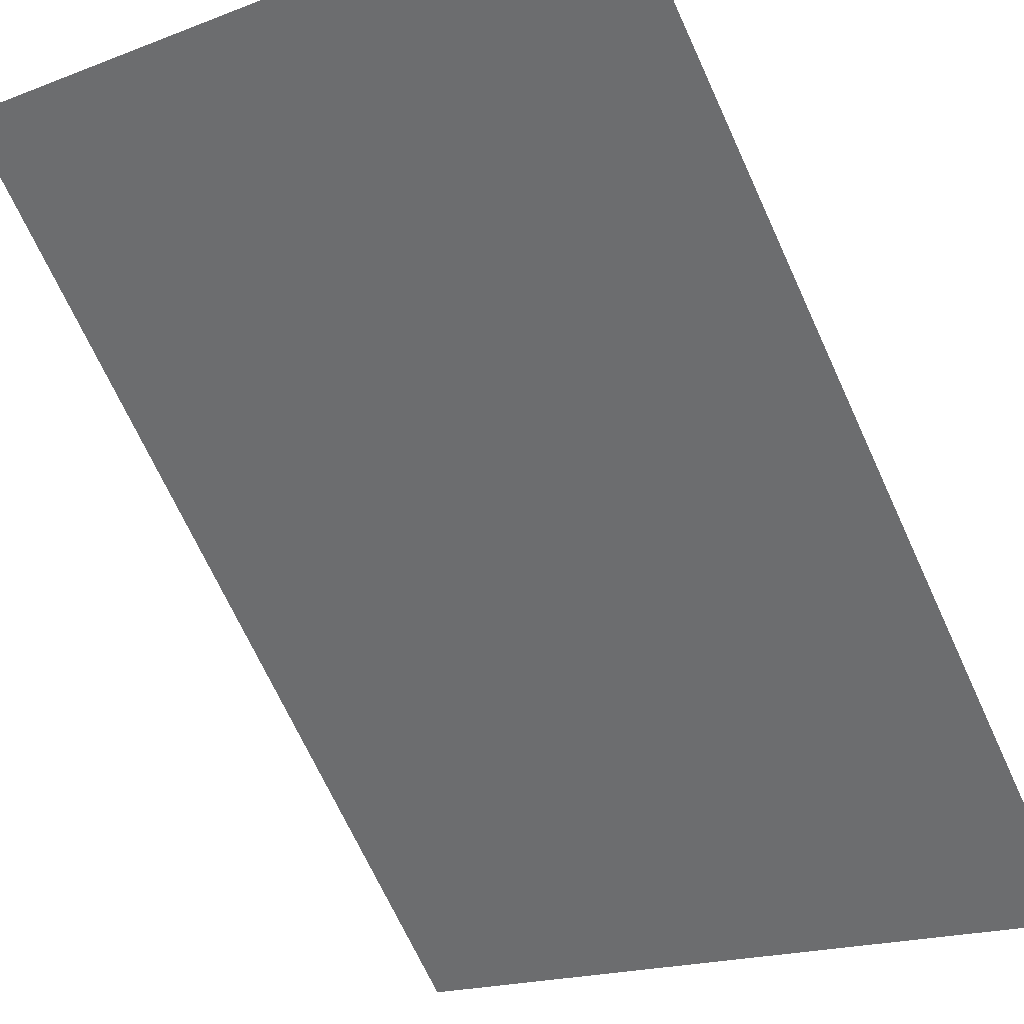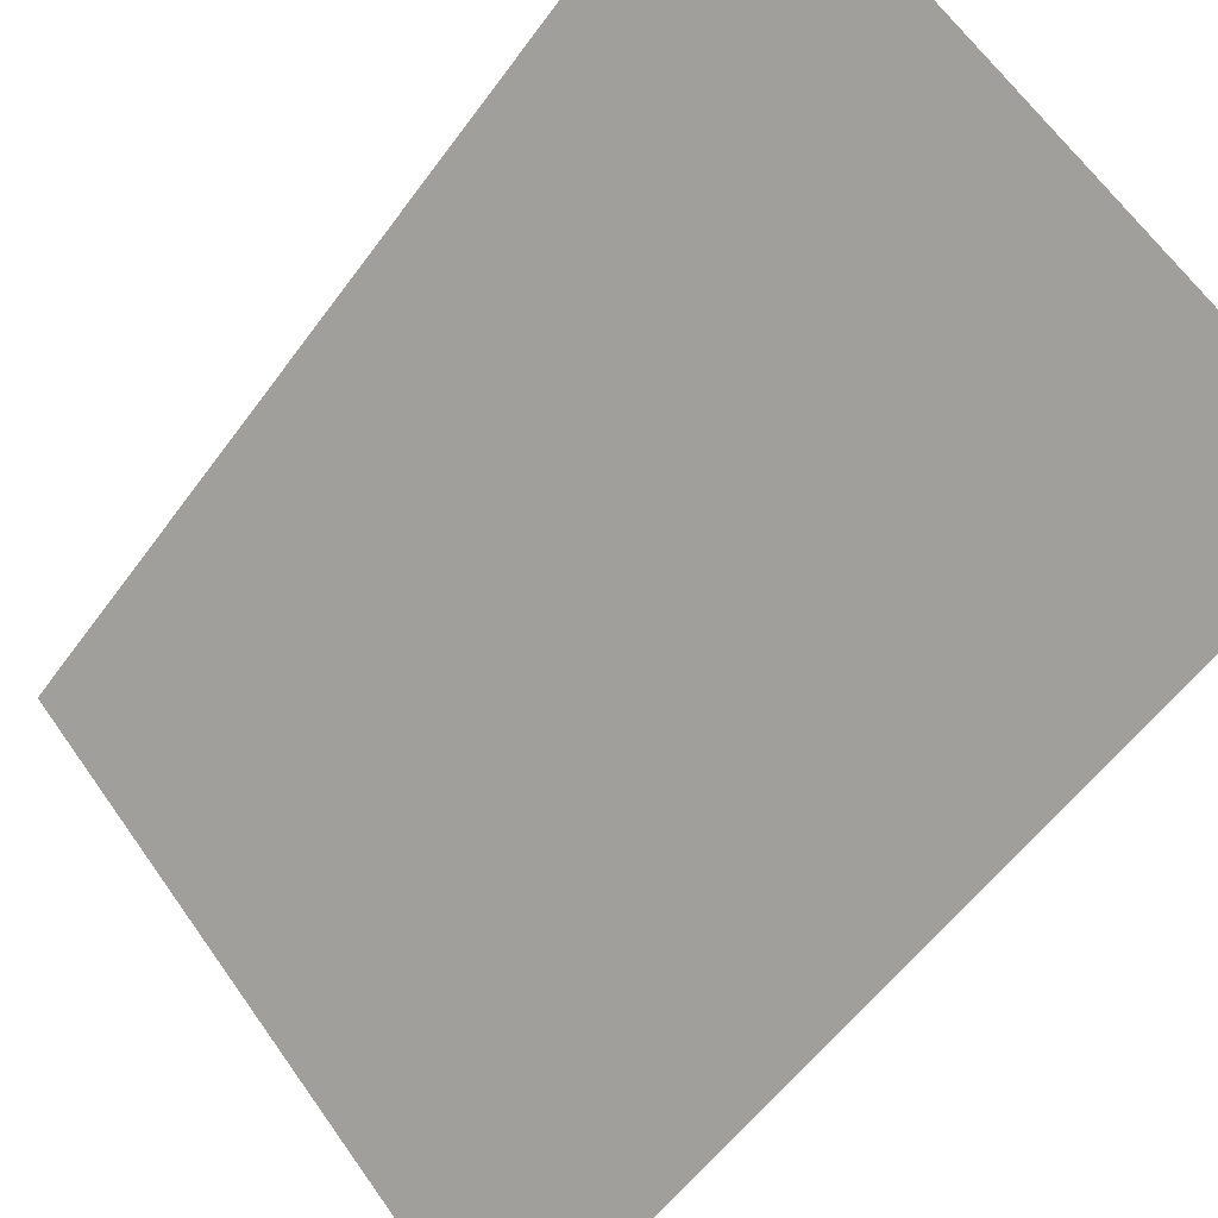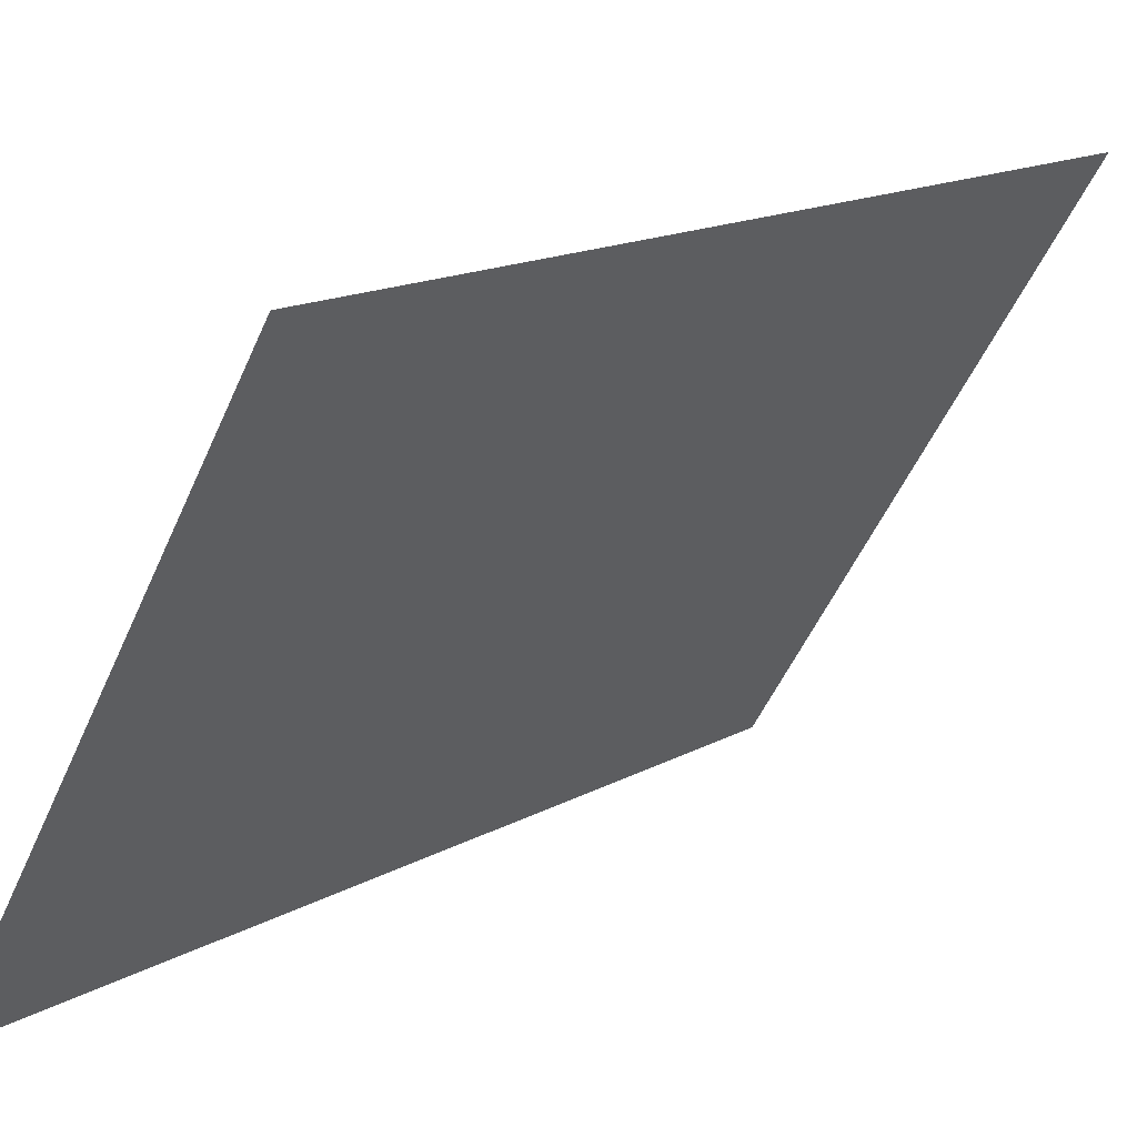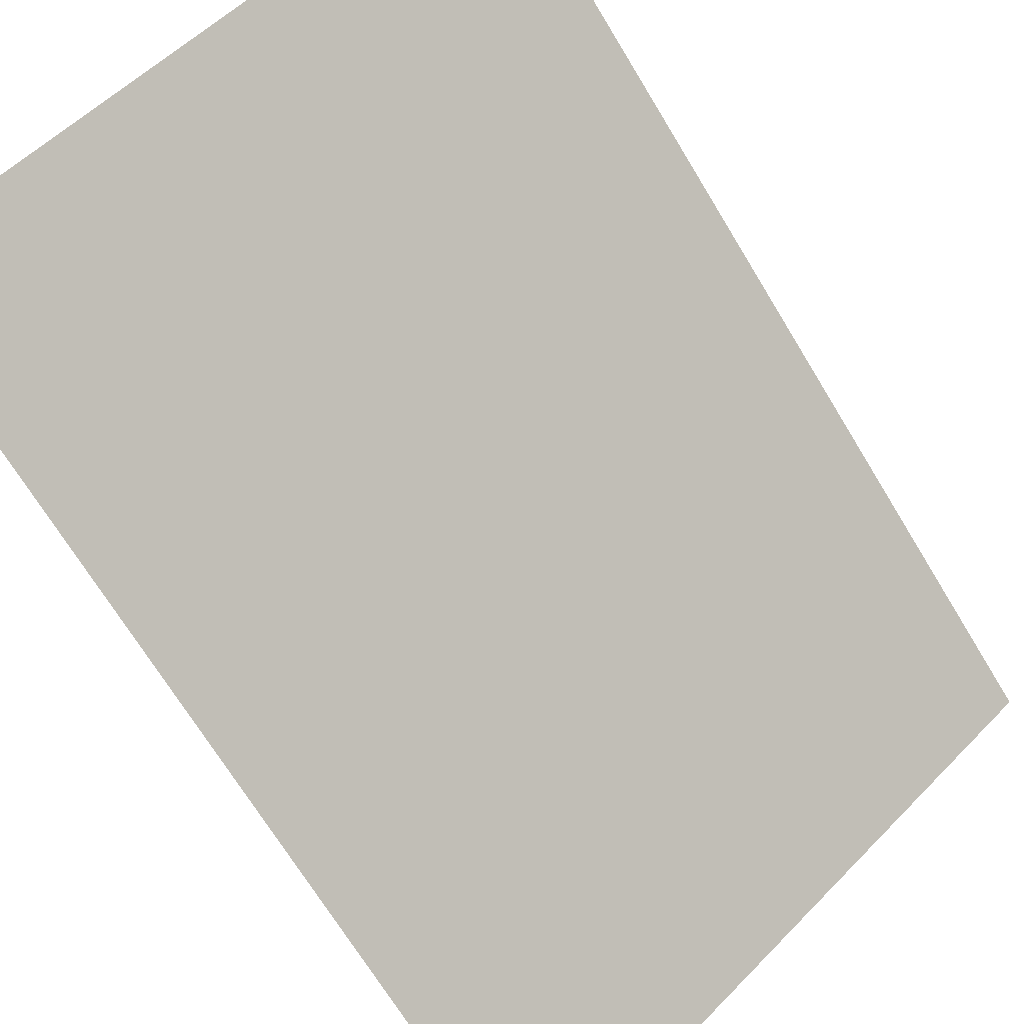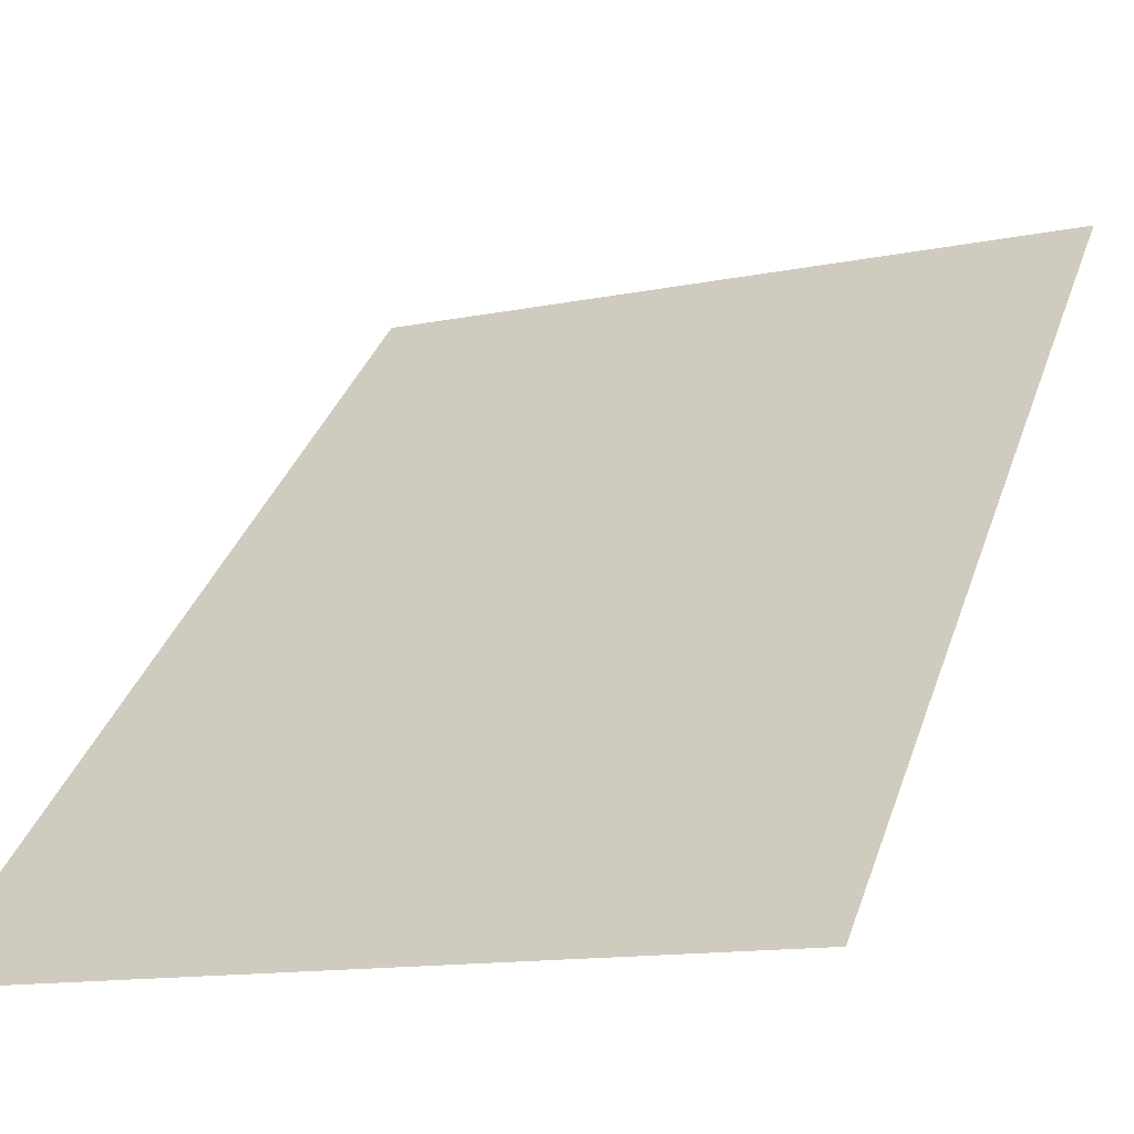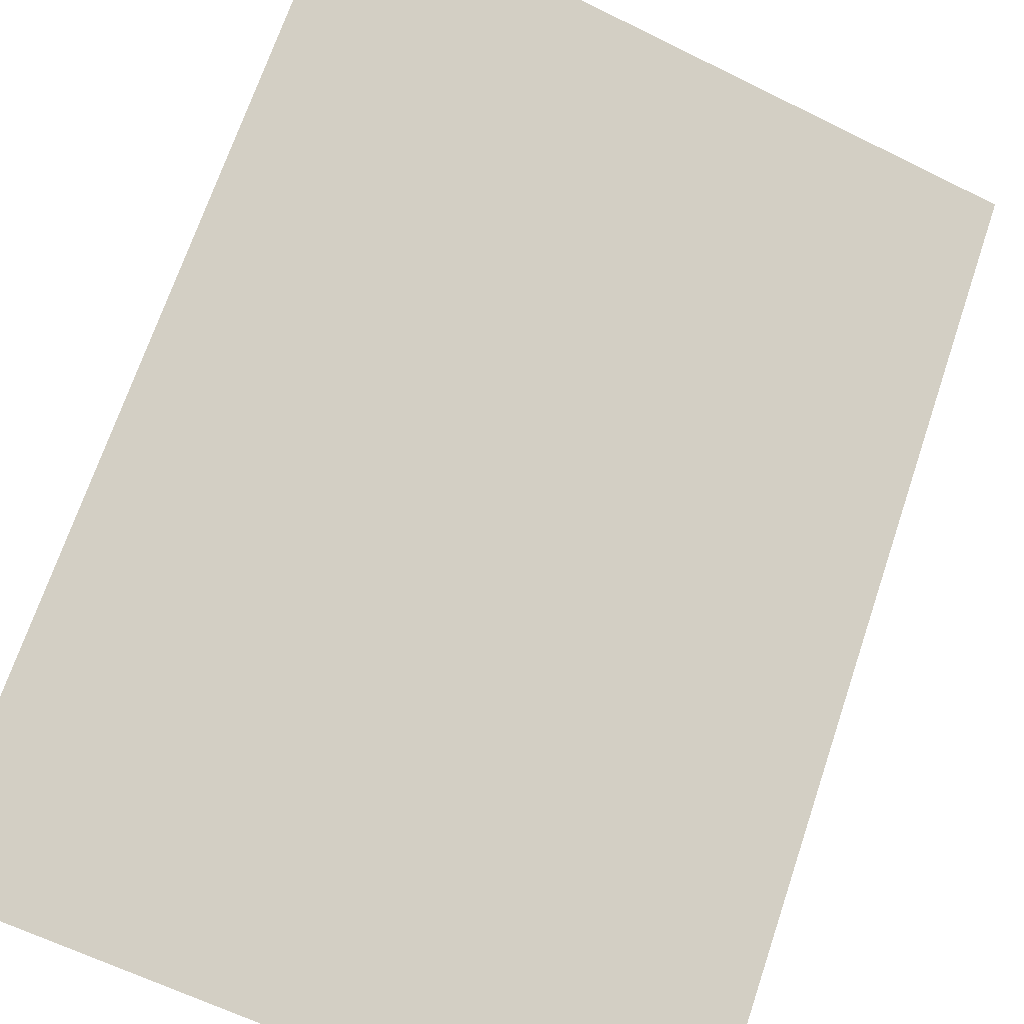
<metadata>
{"format":"obj","ext":"obj","renderer":"f3d","projection":"perspective","resolution":1024,"background":"white","views":[{"elev":-18.6,"azim":36.2,"up":"+Z"},{"elev":64.3,"azim":-125.2,"up":"+Z"},{"elev":-52.9,"azim":66.4,"up":"+Y"},{"elev":54.3,"azim":132.8,"up":"+Z"},{"elev":-13.3,"azim":24.7,"up":"+Y"},{"elev":-62.6,"azim":-26.7,"up":"+Z"}]}
</metadata>
<code>
o Rail_Slope_NZ_Cube.027
v 0 1.062 0
v 1 1.062 0
v 0 0.0625 1
v 1 0.0625 1
f 1 3 4 2

</code>
